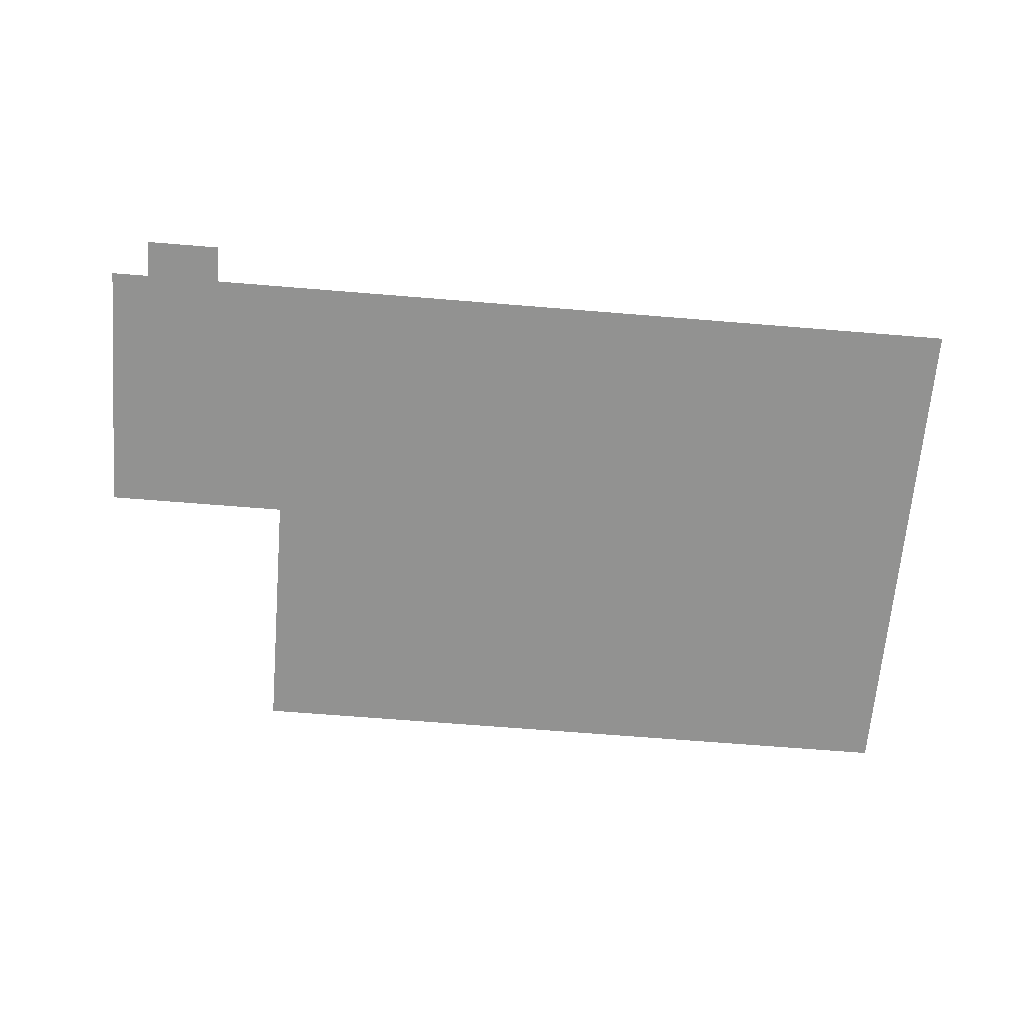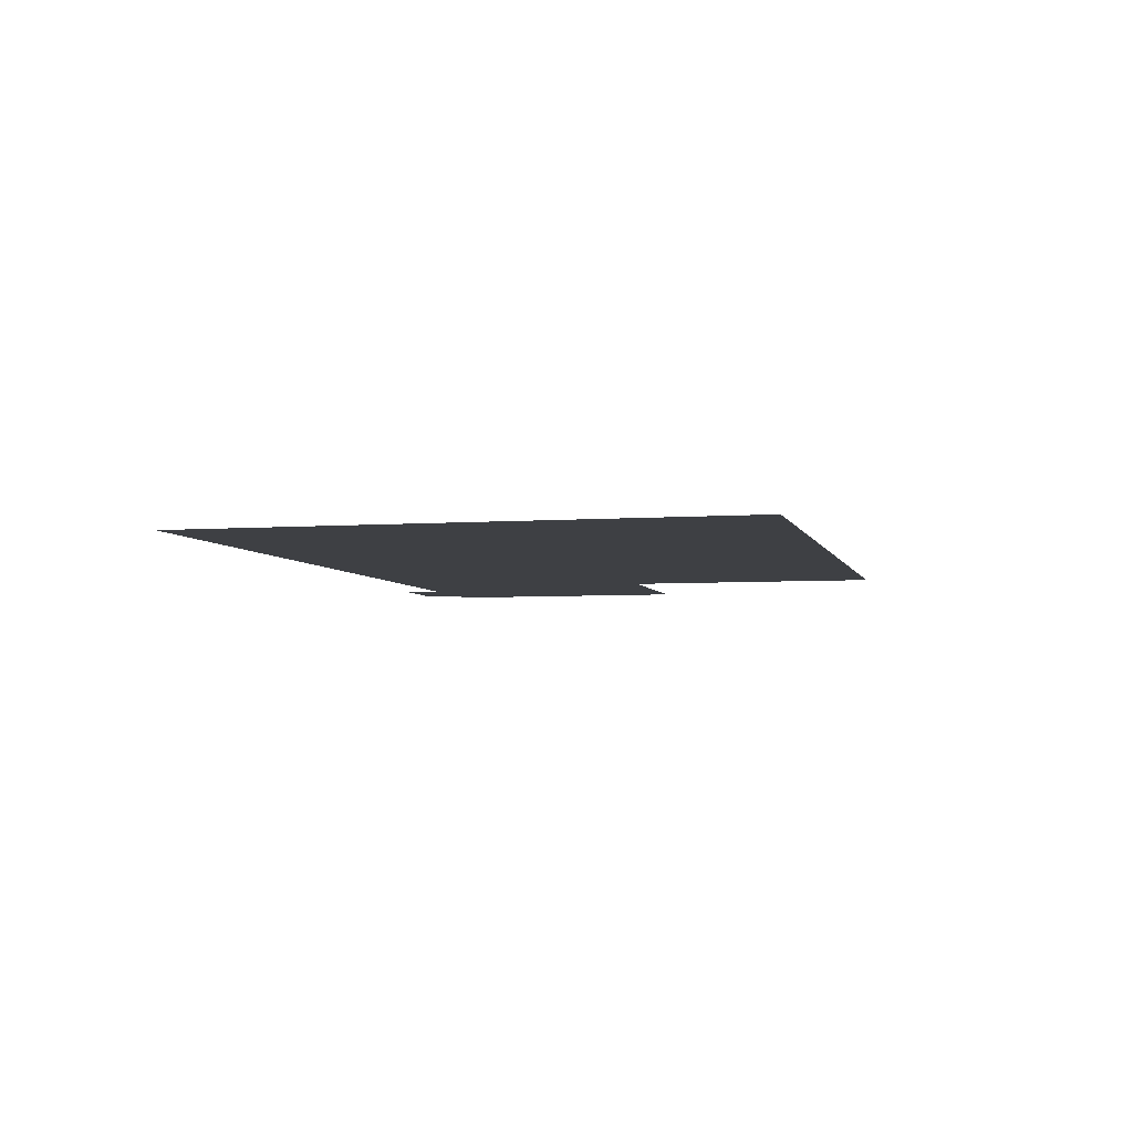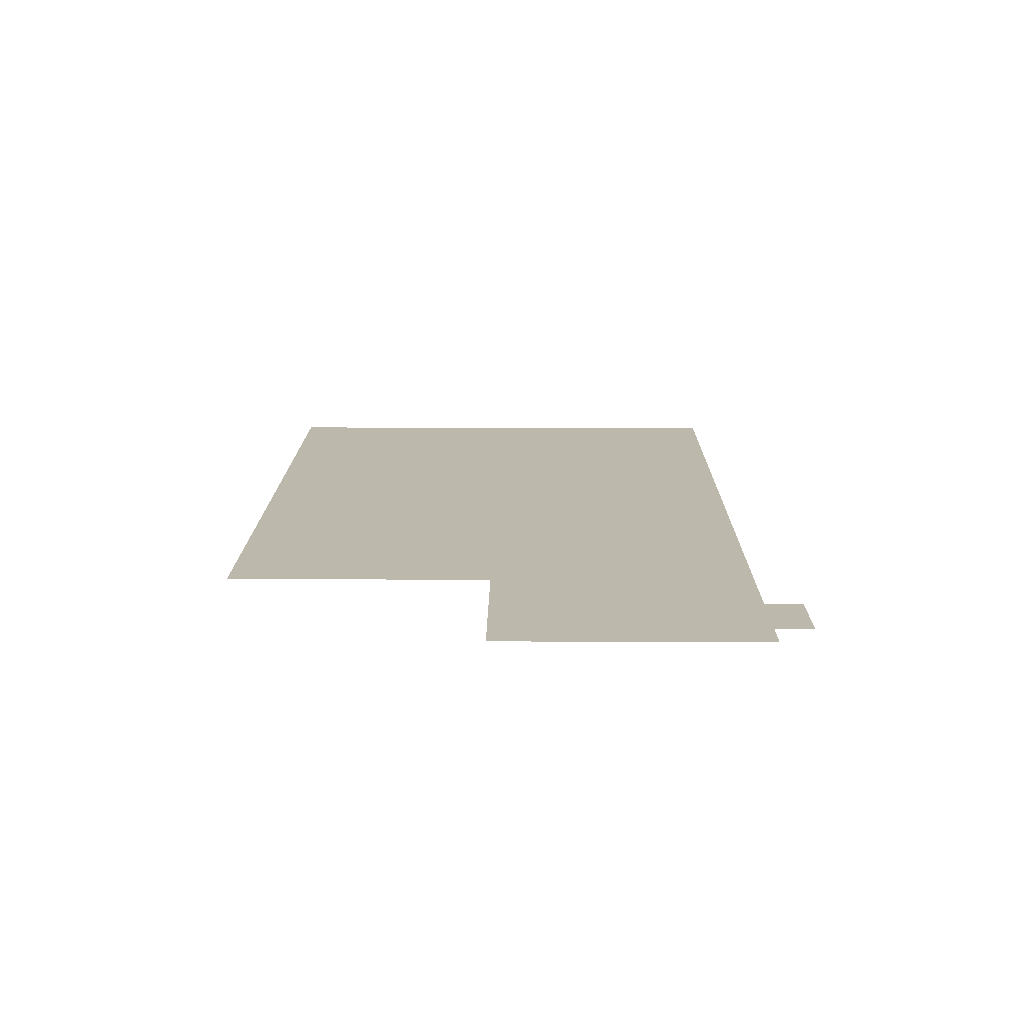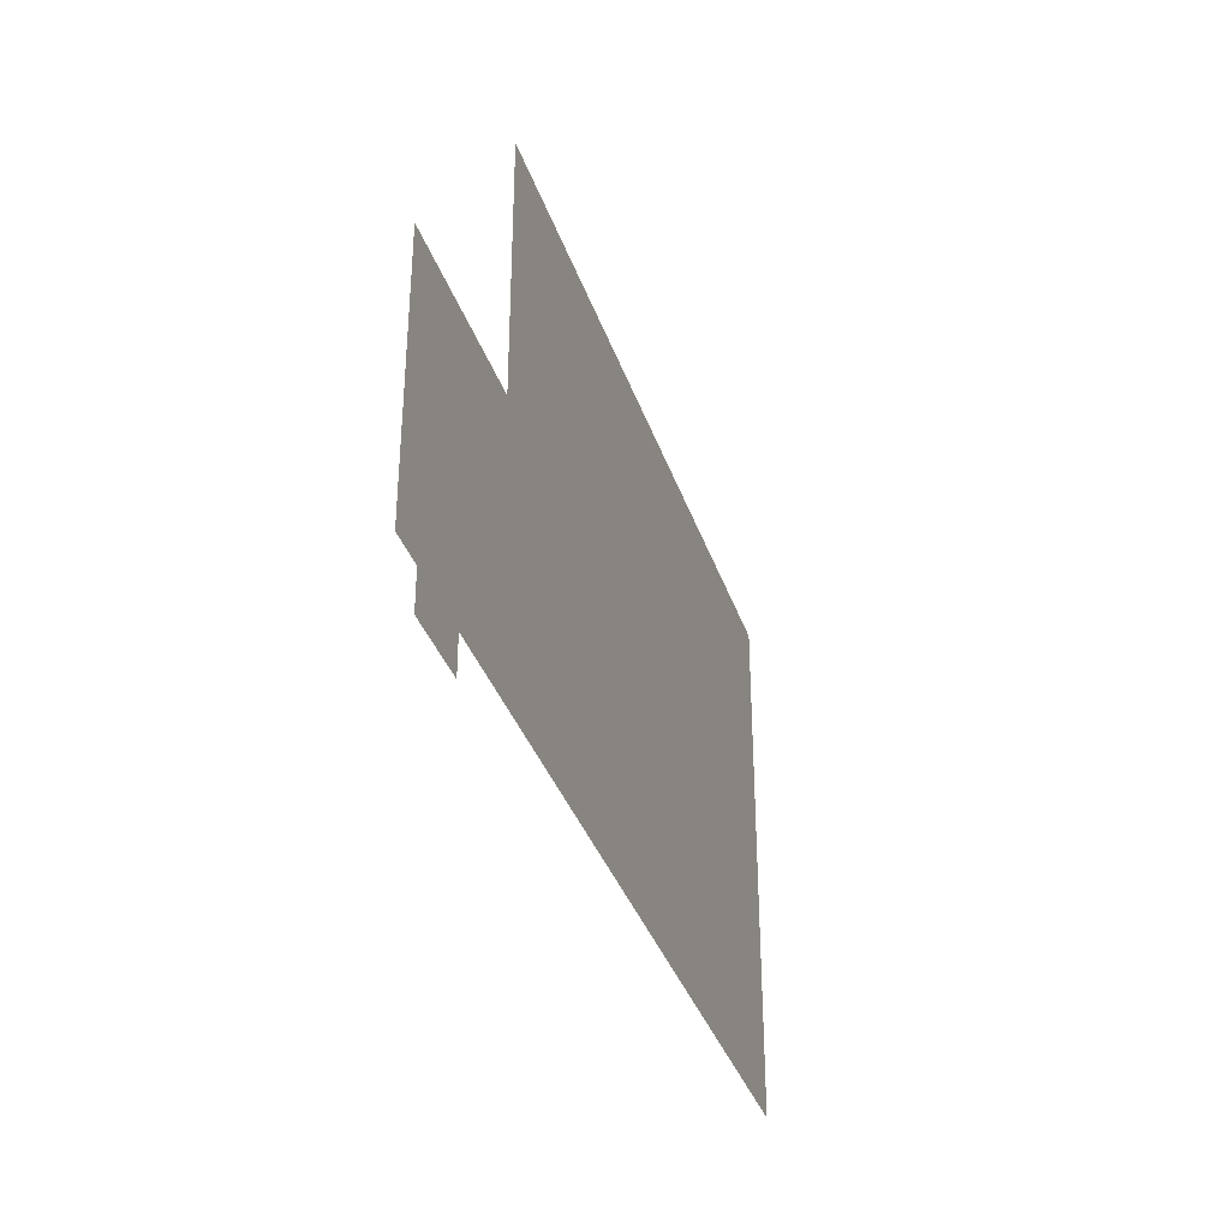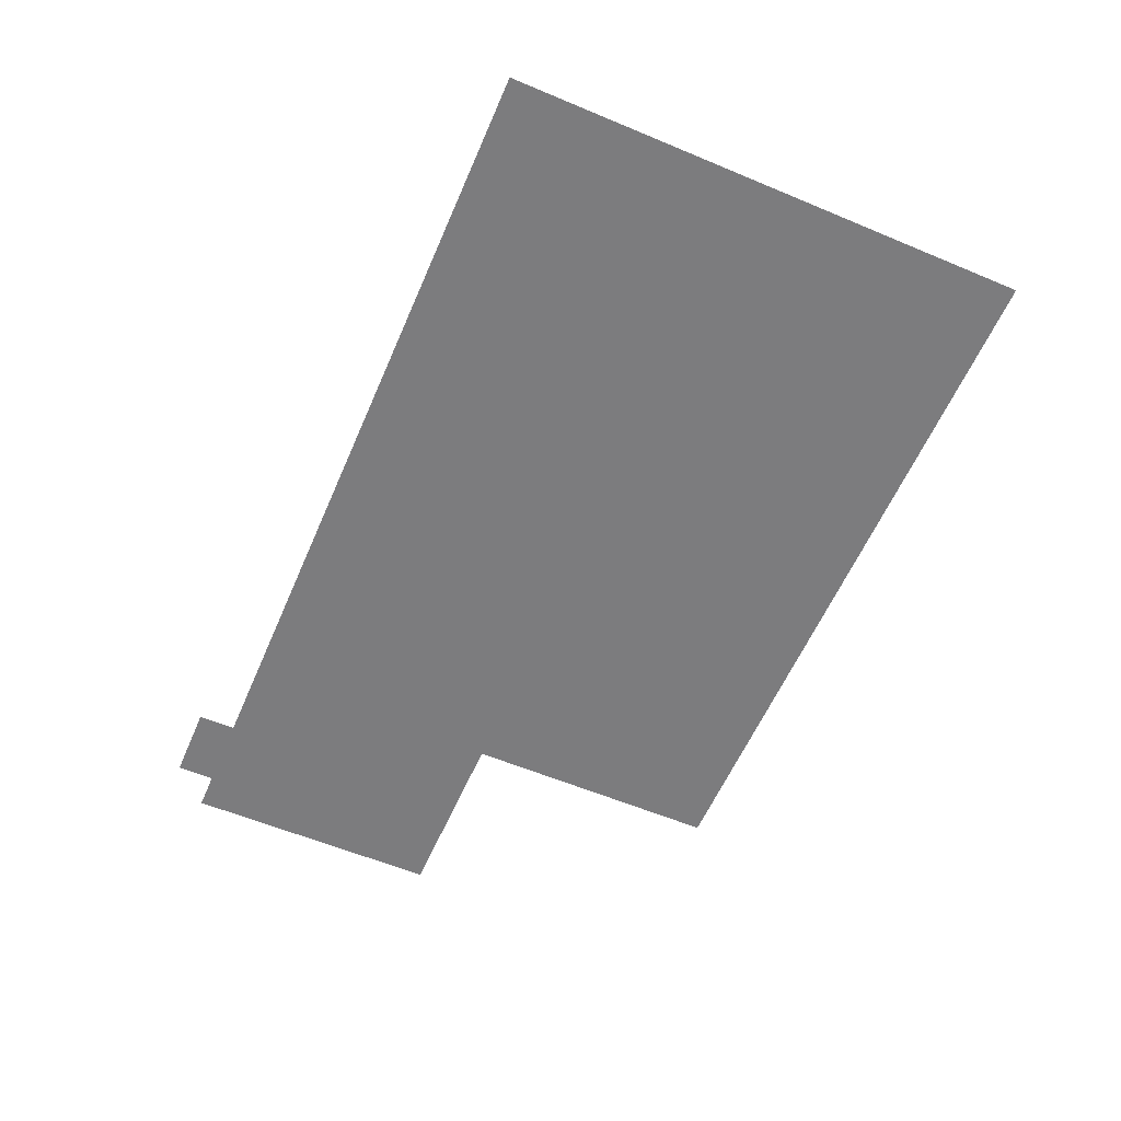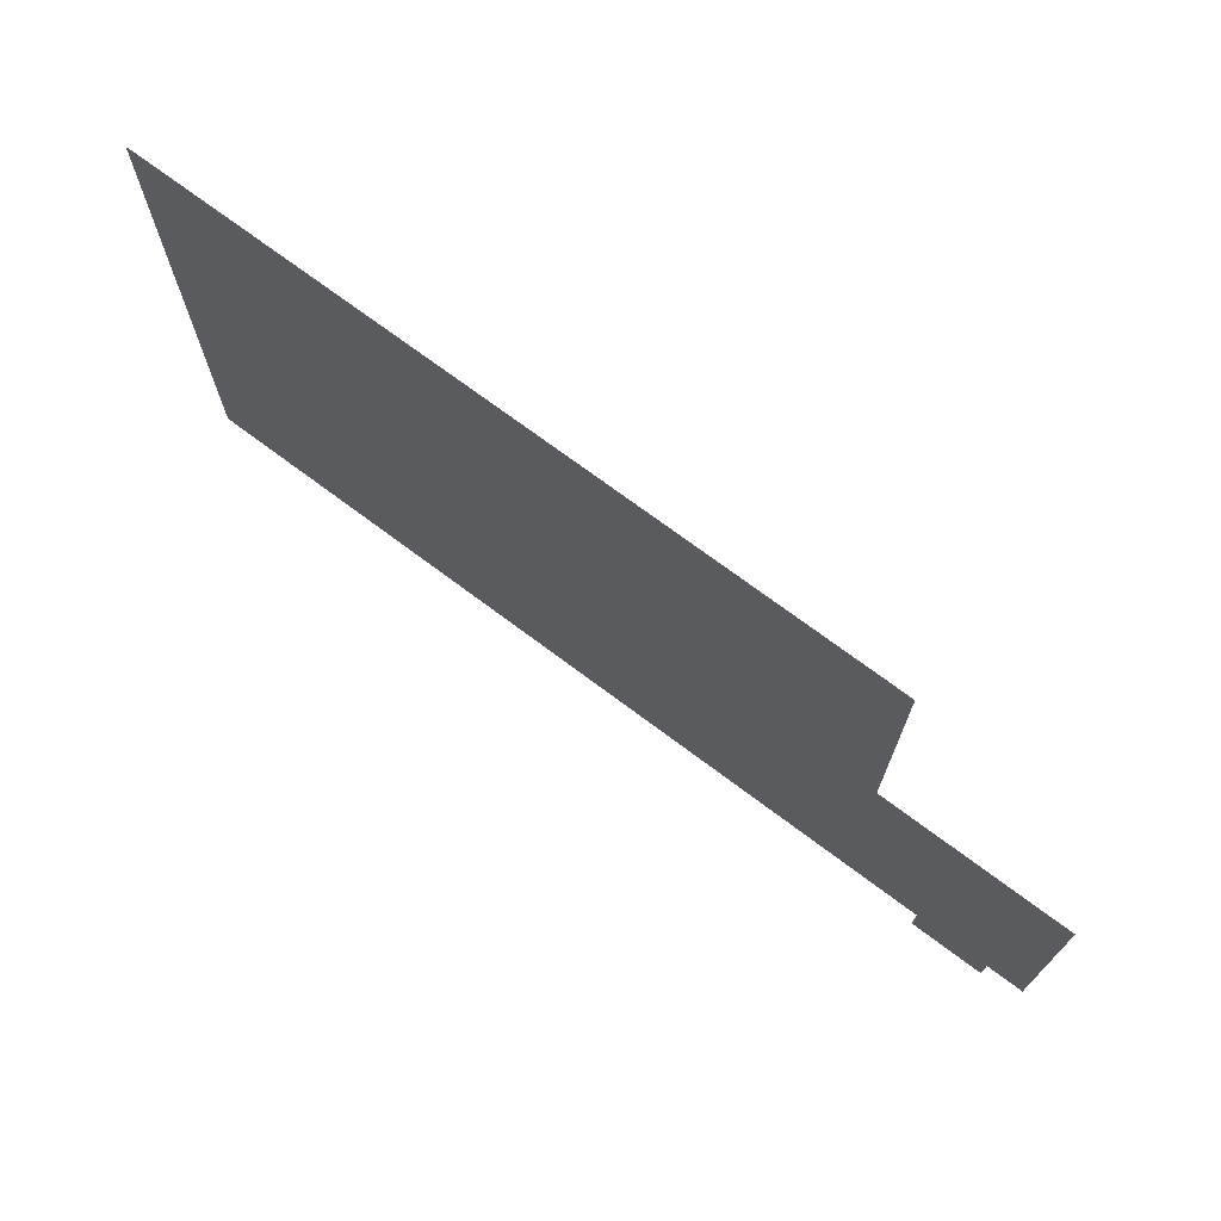
<metadata>
{"format":"obj","ext":"obj","renderer":"f3d","projection":"perspective","resolution":1024,"background":"white","views":[{"elev":-66.3,"azim":-4.7,"up":"+Z"},{"elev":-4.6,"azim":103.8,"up":"+Z"},{"elev":14.9,"azim":-89.4,"up":"+Z"},{"elev":-35.6,"azim":-72.5,"up":"+Y"},{"elev":-58.9,"azim":66.7,"up":"+Z"},{"elev":71.8,"azim":-143.1,"up":"+Y"}]}
</metadata>
<code>
v -22 -15 0
v -23 -15 0
v -23 -14 0
v -22 -14 0
v -21 -15 0
v -21 -14 0
v -24 -14 0
v -24 -13 0
v -23 -13 0
v -22 -13 0
v -21 -13 0
v -20 -14 0
v -20 -13 0
v -19 -14 0
v -19 -13 0
v -18 -14 0
v -18 -13 0
v -17 -14 0
v -17 -13 0
v -16 -14 0
v -16 -13 0
v -15 -14 0
v -15 -13 0
v -14 -14 0
v -14 -13 0
v -13 -14 0
v -13 -13 0
v -12 -14 0
v -12 -13 0
v -11 -14 0
v -11 -13 0
v -10 -14 0
v -10 -13 0
v -9 -14 0
v -9 -13 0
v -8 -14 0
v -8 -13 0
v -7 -14 0
v -7 -13 0
v -6 -14 0
v -6 -13 0
v -5 -14 0
v -5 -13 0
v -4 -14 0
v -4 -13 0
v -3 -14 0
v -3 -13 0
v -2 -14 0
v -2 -13 0
v -1 -14 0
v -1 -13 0
v 0 -14 0
v 0 -13 0
v -24 -12 0
v -23 -12 0
v -22 -12 0
v -21 -12 0
v -20 -12 0
v -19 -12 0
v -18 -12 0
v -17 -12 0
v -16 -12 0
v -15 -12 0
v -14 -12 0
v -13 -12 0
v -12 -12 0
v -11 -12 0
v -10 -12 0
v -9 -12 0
v -8 -12 0
v -7 -12 0
v -6 -12 0
v -5 -12 0
v -4 -12 0
v -3 -12 0
v -2 -12 0
v -1 -12 0
v 0 -12 0
v -24 -11 0
v -23 -11 0
v -22 -11 0
v -21 -11 0
v -20 -11 0
v -19 -11 0
v -18 -11 0
v -17 -11 0
v -16 -11 0
v -15 -11 0
v -14 -11 0
v -13 -11 0
v -12 -11 0
v -11 -11 0
v -10 -11 0
v -9 -11 0
v -8 -11 0
v -7 -11 0
v -6 -11 0
v -5 -11 0
v -4 -11 0
v -3 -11 0
v -2 -11 0
v -1 -11 0
v 0 -11 0
v -24 -10 0
v -23 -10 0
v -22 -10 0
v -21 -10 0
v -20 -10 0
v -19 -10 0
v -18 -10 0
v -17 -10 0
v -16 -10 0
v -15 -10 0
v -14 -10 0
v -13 -10 0
v -12 -10 0
v -11 -10 0
v -10 -10 0
v -9 -10 0
v -8 -10 0
v -7 -10 0
v -6 -10 0
v -5 -10 0
v -4 -10 0
v -3 -10 0
v -2 -10 0
v -1 -10 0
v 0 -10 0
v -24 -9 0
v -23 -9 0
v -22 -9 0
v -21 -9 0
v -20 -9 0
v -19 -9 0
v -18 -9 0
v -17 -9 0
v -16 -9 0
v -15 -9 0
v -14 -9 0
v -13 -9 0
v -12 -9 0
v -11 -9 0
v -10 -9 0
v -9 -9 0
v -8 -9 0
v -7 -9 0
v -6 -9 0
v -5 -9 0
v -4 -9 0
v -3 -9 0
v -2 -9 0
v -1 -9 0
v 0 -9 0
v -24 -8 0
v -23 -8 0
v -22 -8 0
v -21 -8 0
v -20 -8 0
v -19 -8 0
v -18 -8 0
v -17 -8 0
v -16 -8 0
v -15 -8 0
v -14 -8 0
v -13 -8 0
v -12 -8 0
v -11 -8 0
v -10 -8 0
v -9 -8 0
v -8 -8 0
v -7 -8 0
v -6 -8 0
v -5 -8 0
v -4 -8 0
v -3 -8 0
v -2 -8 0
v -1 -8 0
v 0 -8 0
v -24 -7 0
v -23 -7 0
v -22 -7 0
v -21 -7 0
v -20 -7 0
v -19 -7 0
v -18 -7 0
v -17 -7 0
v -16 -7 0
v -15 -7 0
v -14 -7 0
v -13 -7 0
v -12 -7 0
v -11 -7 0
v -10 -7 0
v -9 -7 0
v -8 -7 0
v -7 -7 0
v -6 -7 0
v -5 -7 0
v -4 -7 0
v -3 -7 0
v -2 -7 0
v -1 -7 0
v 0 -7 0
v -19 -6 0
v -18 -6 0
v -17 -6 0
v -16 -6 0
v -15 -6 0
v -14 -6 0
v -13 -6 0
v -12 -6 0
v -11 -6 0
v -10 -6 0
v -9 -6 0
v -8 -6 0
v -7 -6 0
v -6 -6 0
v -5 -6 0
v -4 -6 0
v -3 -6 0
v -2 -6 0
v -1 -6 0
v 0 -6 0
v -19 -5 0
v -18 -5 0
v -17 -5 0
v -16 -5 0
v -15 -5 0
v -14 -5 0
v -13 -5 0
v -12 -5 0
v -11 -5 0
v -10 -5 0
v -9 -5 0
v -8 -5 0
v -7 -5 0
v -6 -5 0
v -5 -5 0
v -4 -5 0
v -3 -5 0
v -2 -5 0
v -1 -5 0
v 0 -5 0
v -19 -4 0
v -18 -4 0
v -17 -4 0
v -16 -4 0
v -15 -4 0
v -14 -4 0
v -13 -4 0
v -12 -4 0
v -11 -4 0
v -10 -4 0
v -9 -4 0
v -8 -4 0
v -7 -4 0
v -6 -4 0
v -5 -4 0
v -4 -4 0
v -3 -4 0
v -2 -4 0
v -1 -4 0
v 0 -4 0
v -19 -3 0
v -18 -3 0
v -17 -3 0
v -16 -3 0
v -15 -3 0
v -14 -3 0
v -13 -3 0
v -12 -3 0
v -11 -3 0
v -10 -3 0
v -9 -3 0
v -8 -3 0
v -7 -3 0
v -6 -3 0
v -5 -3 0
v -4 -3 0
v -3 -3 0
v -2 -3 0
v -1 -3 0
v 0 -3 0
v -19 -2 0
v -18 -2 0
v -17 -2 0
v -16 -2 0
v -15 -2 0
v -14 -2 0
v -13 -2 0
v -12 -2 0
v -11 -2 0
v -10 -2 0
v -9 -2 0
v -8 -2 0
v -7 -2 0
v -6 -2 0
v -5 -2 0
v -4 -2 0
v -3 -2 0
v -2 -2 0
v -1 -2 0
v 0 -2 0
v -19 -1 0
v -18 -1 0
v -17 -1 0
v -16 -1 0
v -15 -1 0
v -14 -1 0
v -13 -1 0
v -12 -1 0
v -11 -1 0
v -10 -1 0
v -9 -1 0
v -8 -1 0
v -7 -1 0
v -6 -1 0
v -5 -1 0
v -4 -1 0
v -3 -1 0
v -2 -1 0
v -1 -1 0
v 0 -1 0
v -19 0 0
v -18 0 0
v -17 0 0
v -16 0 0
v -15 0 0
v -14 0 0
v -13 0 0
v -12 0 0
v -11 0 0
v -10 0 0
v -9 0 0
v -8 0 0
v -7 0 0
v -6 0 0
v -5 0 0
v -4 0 0
v -3 0 0
v -2 0 0
v -1 0 0
v 0 0 0
g mesh_[00]_[01]
f 1 2 3 4
f 5 1 4 6
f 3 7 8 9
f 4 3 9 10
f 6 4 10 11
f 12 6 11 13
f 14 12 13 15
f 16 14 15 17
f 18 16 17 19
f 20 18 19 21
f 22 20 21 23
f 24 22 23 25
f 26 24 25 27
f 28 26 27 29
f 30 28 29 31
f 32 30 31 33
f 34 32 33 35
f 36 34 35 37
f 38 36 37 39
f 40 38 39 41
f 42 40 41 43
f 44 42 43 45
f 46 44 45 47
f 48 46 47 49
f 50 48 49 51
f 52 50 51 53
f 9 8 54 55
f 10 9 55 56
f 11 10 56 57
f 13 11 57 58
f 15 13 58 59
f 17 15 59 60
f 19 17 60 61
f 21 19 61 62
f 23 21 62 63
f 25 23 63 64
f 27 25 64 65
f 29 27 65 66
f 31 29 66 67
f 33 31 67 68
f 35 33 68 69
f 37 35 69 70
f 39 37 70 71
f 41 39 71 72
f 43 41 72 73
f 45 43 73 74
f 47 45 74 75
f 49 47 75 76
f 51 49 76 77
f 53 51 77 78
f 55 54 79 80
f 56 55 80 81
f 57 56 81 82
f 58 57 82 83
f 59 58 83 84
f 60 59 84 85
f 61 60 85 86
f 62 61 86 87
f 63 62 87 88
f 64 63 88 89
f 65 64 89 90
f 66 65 90 91
f 67 66 91 92
f 68 67 92 93
f 69 68 93 94
f 70 69 94 95
f 71 70 95 96
f 72 71 96 97
f 73 72 97 98
f 74 73 98 99
f 75 74 99 100
f 76 75 100 101
f 77 76 101 102
f 78 77 102 103
f 85 84 109 110
f 86 85 110 111
f 87 86 111 112
f 88 87 112 113
f 89 88 113 114
f 90 89 114 115
f 91 90 115 116
f 92 91 116 117
f 93 92 117 118
f 94 93 118 119
f 95 94 119 120
f 96 95 120 121
f 97 96 121 122
f 98 97 122 123
f 99 98 123 124
f 100 99 124 125
f 101 100 125 126
f 102 101 126 127
f 103 102 127 128
f 110 109 134 135
f 111 110 135 136
f 112 111 136 137
f 113 112 137 138
f 114 113 138 139
f 115 114 139 140
f 116 115 140 141
f 117 116 141 142
f 118 117 142 143
f 119 118 143 144
f 120 119 144 145
f 121 120 145 146
f 122 121 146 147
f 123 122 147 148
f 124 123 148 149
f 125 124 149 150
f 126 125 150 151
f 127 126 151 152
f 128 127 152 153
f 135 134 159 160
f 136 135 160 161
f 137 136 161 162
f 138 137 162 163
f 139 138 163 164
f 140 139 164 165
f 141 140 165 166
f 142 141 166 167
f 143 142 167 168
f 144 143 168 169
f 145 144 169 170
f 146 145 170 171
f 147 146 171 172
f 148 147 172 173
f 149 148 173 174
f 150 149 174 175
f 151 150 175 176
f 152 151 176 177
f 153 152 177 178
f 160 159 184 185
f 161 160 185 186
f 162 161 186 187
f 163 162 187 188
f 164 163 188 189
f 165 164 189 190
f 166 165 190 191
f 167 166 191 192
f 168 167 192 193
f 169 168 193 194
f 170 169 194 195
f 171 170 195 196
f 172 171 196 197
f 173 172 197 198
f 174 173 198 199
f 175 174 199 200
f 176 175 200 201
f 177 176 201 202
f 178 177 202 203
f 185 184 204 205
f 186 185 205 206
f 187 186 206 207
f 188 187 207 208
f 189 188 208 209
f 190 189 209 210
f 191 190 210 211
f 192 191 211 212
f 193 192 212 213
f 194 193 213 214
f 195 194 214 215
f 196 195 215 216
f 197 196 216 217
f 198 197 217 218
f 199 198 218 219
f 200 199 219 220
f 201 200 220 221
f 202 201 221 222
f 203 202 222 223
f 205 204 224 225
f 206 205 225 226
f 207 206 226 227
f 208 207 227 228
f 209 208 228 229
f 210 209 229 230
f 211 210 230 231
f 212 211 231 232
f 213 212 232 233
f 214 213 233 234
f 215 214 234 235
f 216 215 235 236
f 217 216 236 237
f 218 217 237 238
f 219 218 238 239
f 220 219 239 240
f 221 220 240 241
f 222 221 241 242
f 223 222 242 243
f 225 224 244 245
f 226 225 245 246
f 227 226 246 247
f 228 227 247 248
f 229 228 248 249
f 230 229 249 250
f 231 230 250 251
f 232 231 251 252
f 233 232 252 253
f 234 233 253 254
f 235 234 254 255
f 236 235 255 256
f 237 236 256 257
f 238 237 257 258
f 239 238 258 259
f 240 239 259 260
f 241 240 260 261
f 242 241 261 262
f 243 242 262 263
g mesh_[00]_[03]
f 80 79 104 105
f 81 80 105 106
f 82 81 106 107
f 83 82 107 108
f 84 83 108 109
f 105 104 129 130
f 106 105 130 131
f 107 106 131 132
f 108 107 132 133
f 109 108 133 134
f 130 129 154 155
f 131 130 155 156
f 132 131 156 157
f 133 132 157 158
f 134 133 158 159
f 155 154 179 180
f 156 155 180 181
f 157 156 181 182
f 158 157 182 183
f 159 158 183 184
f 245 244 264 265
f 246 245 265 266
f 247 246 266 267
f 248 247 267 268
f 249 248 268 269
f 250 249 269 270
f 251 250 270 271
f 252 251 271 272
f 253 252 272 273
f 254 253 273 274
f 255 254 274 275
f 256 255 275 276
f 257 256 276 277
f 258 257 277 278
f 259 258 278 279
f 260 259 279 280
f 261 260 280 281
f 262 261 281 282
f 263 262 282 283
f 265 264 284 285
f 266 265 285 286
f 267 266 286 287
f 268 267 287 288
f 269 268 288 289
f 270 269 289 290
f 271 270 290 291
f 272 271 291 292
f 273 272 292 293
f 274 273 293 294
f 275 274 294 295
f 276 275 295 296
f 277 276 296 297
f 278 277 297 298
f 279 278 298 299
f 280 279 299 300
f 281 280 300 301
f 282 281 301 302
f 283 282 302 303
f 285 284 304 305
f 286 285 305 306
f 287 286 306 307
f 288 287 307 308
f 289 288 308 309
f 290 289 309 310
f 291 290 310 311
f 292 291 311 312
f 293 292 312 313
f 294 293 313 314
f 295 294 314 315
f 296 295 315 316
f 297 296 316 317
f 298 297 317 318
f 299 298 318 319
f 300 299 319 320
f 301 300 320 321
f 302 301 321 322
f 303 302 322 323
f 305 304 324 325
f 306 305 325 326
f 307 306 326 327
f 308 307 327 328
f 309 308 328 329
f 310 309 329 330
f 311 310 330 331
f 312 311 331 332
f 313 312 332 333
f 314 313 333 334
f 315 314 334 335
f 316 315 335 336
f 317 316 336 337
f 318 317 337 338
f 319 318 338 339
f 320 319 339 340
f 321 320 340 341
f 322 321 341 342
f 323 322 342 343
g mesh_[01]_[02]
f 191 190 210 211
f 192 191 211 212
f 193 192 212 213
f 194 193 213 214
f 195 194 214 215
f 196 195 215 216
f 197 196 216 217
f 198 197 217 218
f 199 198 218 219
f 200 199 219 220
f 211 210 230 231
f 212 211 231 232
f 213 212 232 233
f 214 213 233 234
f 215 214 234 235
f 216 215 235 236
f 217 216 236 237
f 218 217 237 238
f 219 218 238 239
f 220 219 239 240
f 231 230 250 251
f 232 231 251 252
f 233 232 252 253
f 234 233 253 254
f 235 234 254 255
f 236 235 255 256
f 237 236 256 257
f 238 237 257 258
f 239 238 258 259
f 240 239 259 260
g mesh_[01]_[00]
f 272 271 291 292
f 273 272 292 293
f 274 273 293 294
f 275 274 294 295
f 276 275 295 296
f 292 291 311 312
f 293 292 312 313
f 294 293 313 314
f 295 294 314 315
f 296 295 315 316

</code>
